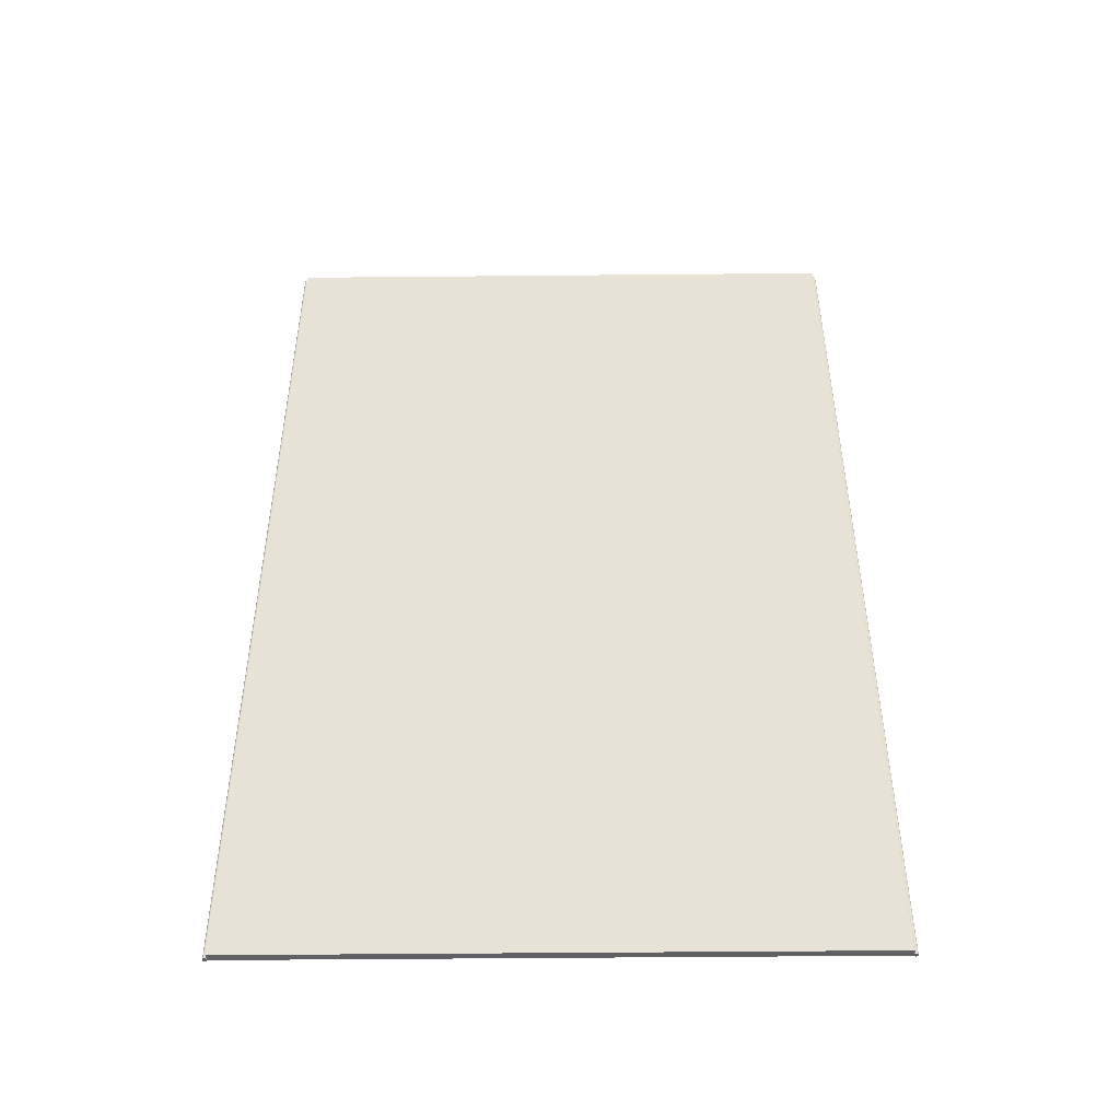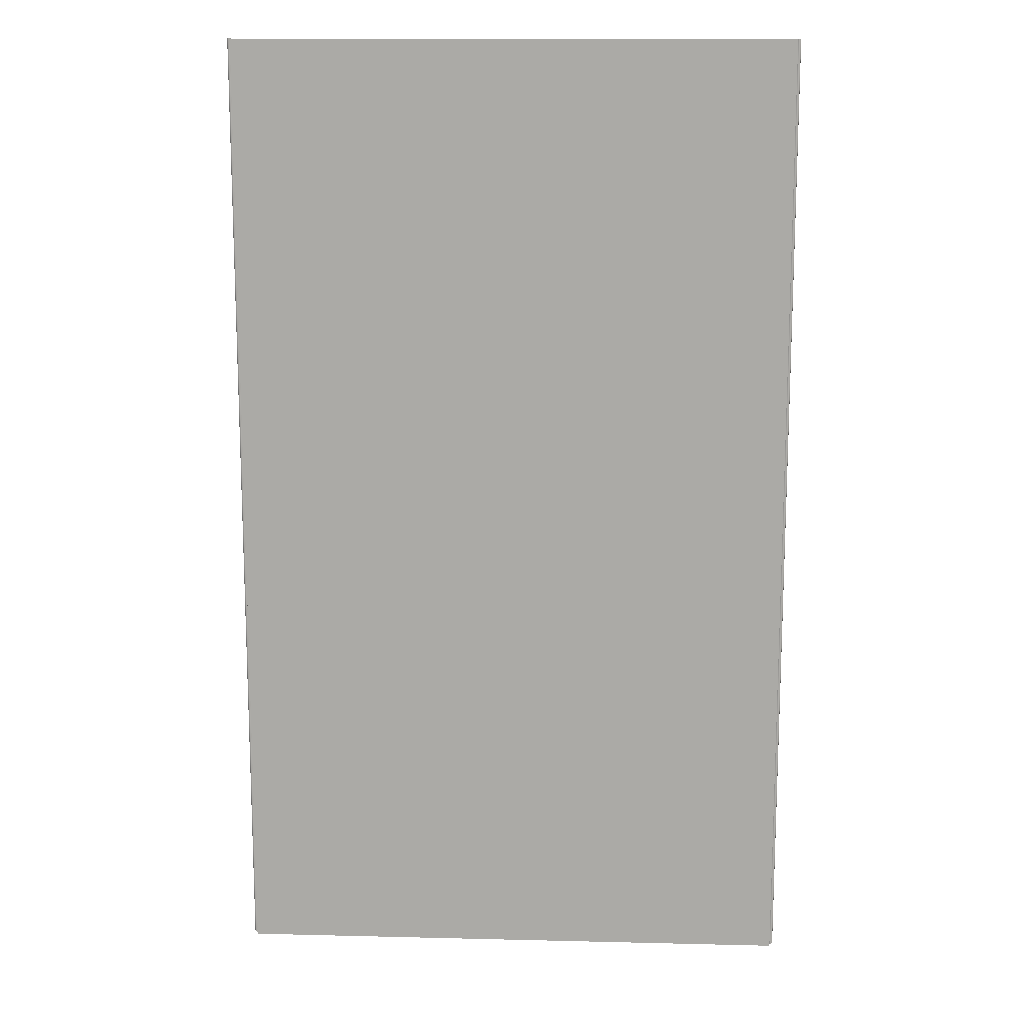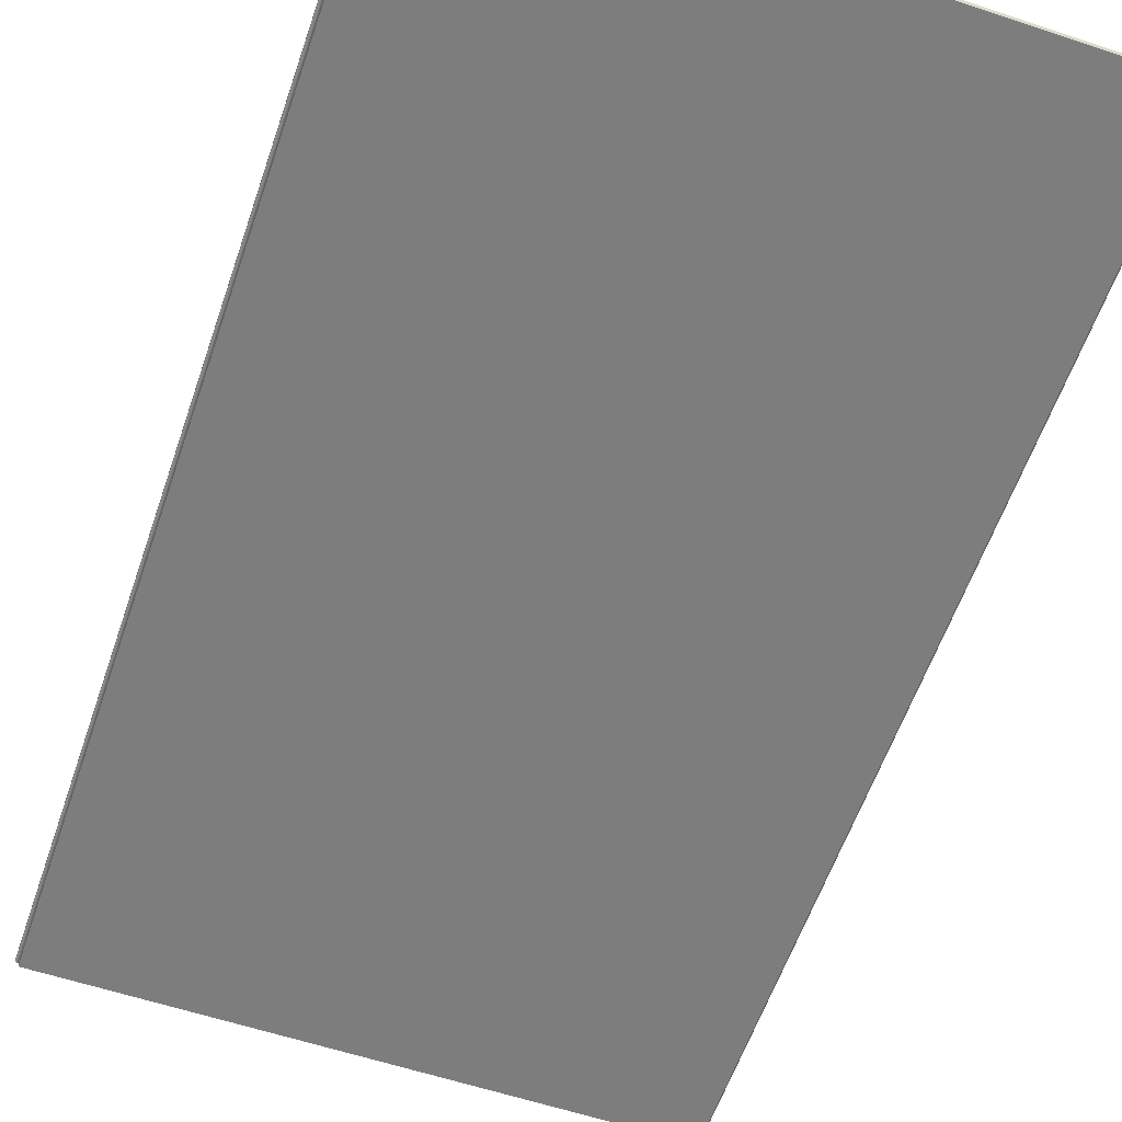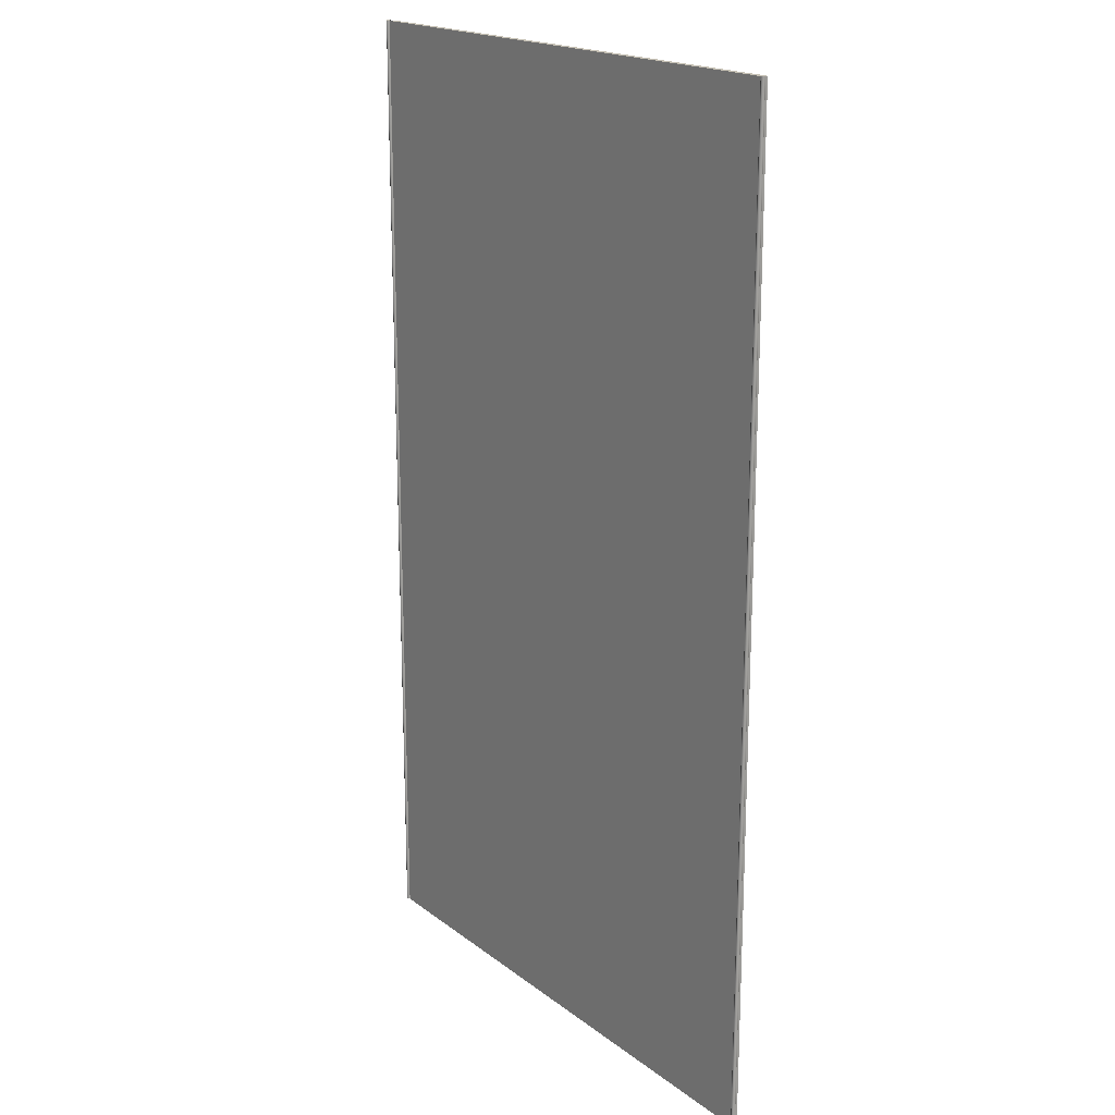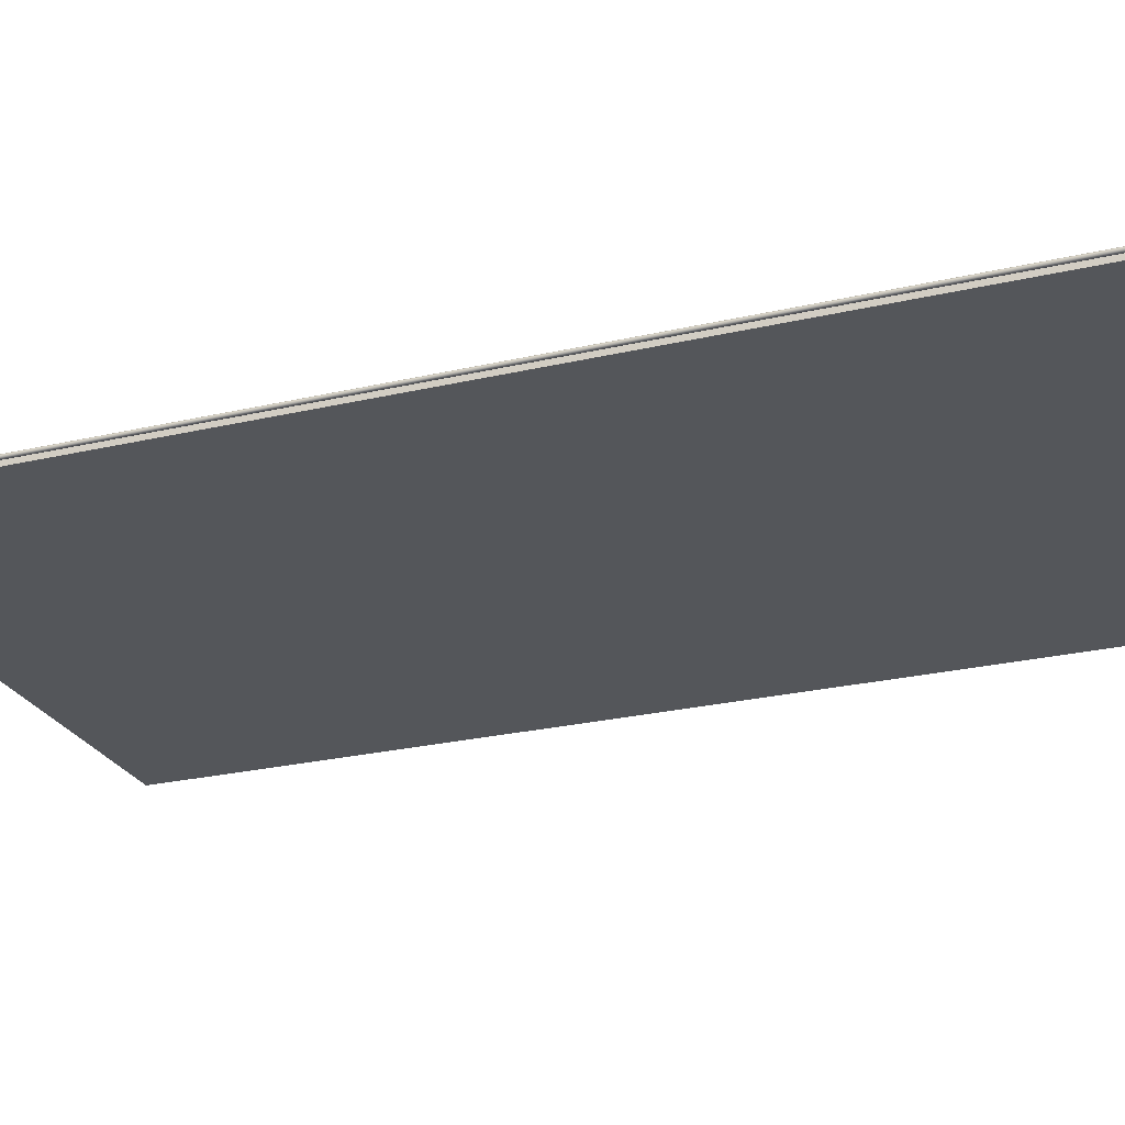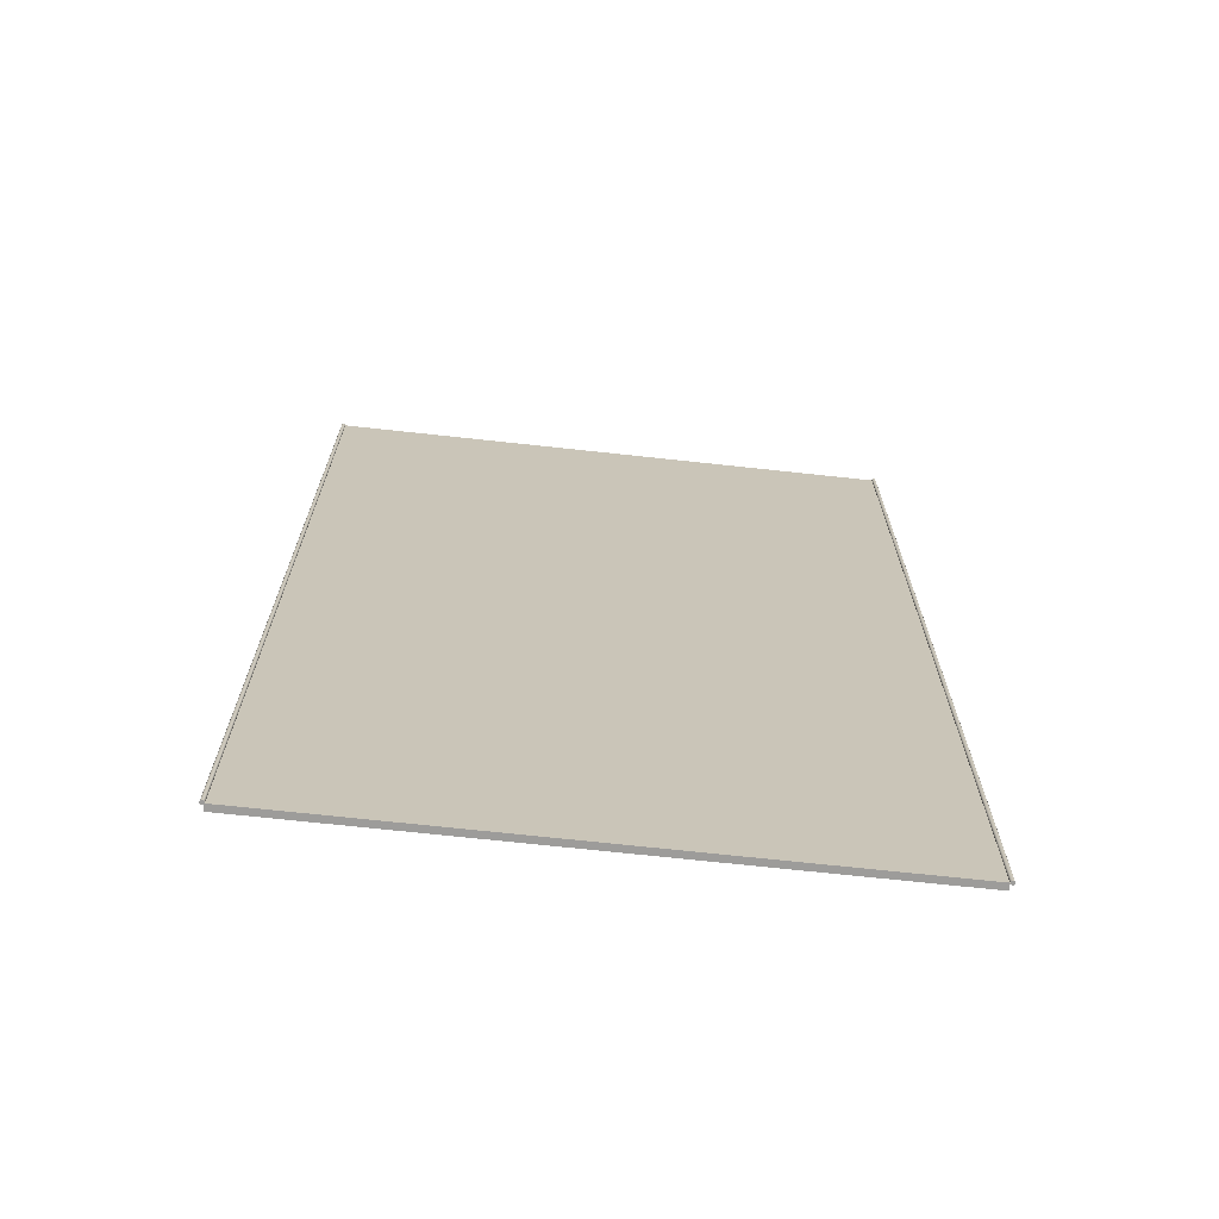
<metadata>
{"format":"obj","ext":"obj","renderer":"f3d","projection":"perspective","resolution":1024,"background":"white","views":[{"elev":-49.3,"azim":-179.4,"up":"+Y"},{"elev":13.7,"azim":-176.9,"up":"+Y"},{"elev":-59.2,"azim":-18.9,"up":"+Z"},{"elev":18.8,"azim":54.3,"up":"+Y"},{"elev":-25.2,"azim":-69.3,"up":"+Z"},{"elev":-70.1,"azim":-6.2,"up":"+Y"}]}
</metadata>
<code>
g Bryła1
v -766.5 -688.1 0
v -766.5 -688.1 4
v -766.5 -78.49 0
v -766.5 -78.49 4
v -410.9 -688.1 0
v -410.9 -688.1 4
v -410.9 -78.49 0
v -410.9 -78.49 4
f 1 2 3
f 3 2 4
f 5 6 1
f 1 6 2
f 7 8 5
f 5 8 6
f 3 4 7
f 7 4 8
f 2 6 4
f 4 6 8
f 3 7 1
f 1 7 5
g Bryła2
v -768.7 -687.8 4.221
v -768.7 -78.2 4.221
v -768.6 -687.8 3.365
v -768.6 -78.2 3.365
v -768.3 -687.8 4.973
v -768.3 -78.2 4.973
v -767.9 -687.8 2.807
v -767.9 -78.2 2.807
v -767.5 -687.8 5.27
v -767.5 -78.2 5.27
v -767 -687.8 2.807
v -767 -78.2 2.807
v -766.6 -687.8 4.973
v -766.6 -78.2 4.973
v -766.4 -687.8 3.365
v -766.4 -78.2 3.365
v -766.2 -687.8 4.221
v -766.2 -78.2 4.221
f 17 13 21
f 21 13 9
f 21 9 25
f 25 9 11
f 25 11 23
f 23 11 15
f 23 15 19
f 18 22 14
f 14 22 10
f 10 22 26
f 10 26 12
f 12 26 24
f 12 24 16
f 16 24 20
f 14 17 18
f 18 17 21
f 18 21 22
f 22 21 25
f 22 25 26
f 26 25 23
f 26 23 24
f 24 23 19
f 24 19 20
f 20 19 15
f 20 15 16
f 16 15 11
f 16 11 12
f 12 11 9
f 12 9 10
f 10 9 13
f 10 13 14
f 14 13 17
g Bryła3
v -411.1 -687.8 4.221
v -411.1 -78.2 4.221
v -410.9 -687.8 3.365
v -410.9 -78.2 3.365
v -410.6 -687.8 4.973
v -410.6 -78.2 4.973
v -410.3 -687.8 2.807
v -410.3 -78.2 2.807
v -409.8 -687.8 5.27
v -409.8 -78.2 5.27
v -409.4 -687.8 2.807
v -409.4 -78.2 2.807
v -409 -687.8 4.973
v -409 -78.2 4.973
v -408.7 -687.8 3.365
v -408.7 -78.2 3.365
v -408.6 -687.8 4.221
v -408.6 -78.2 4.221
f 35 31 39
f 39 31 27
f 39 27 43
f 43 27 29
f 43 29 41
f 41 29 33
f 41 33 37
f 36 40 32
f 32 40 28
f 28 40 44
f 28 44 30
f 30 44 42
f 30 42 34
f 34 42 38
f 32 35 36
f 36 35 39
f 36 39 40
f 40 39 43
f 40 43 44
f 44 43 41
f 44 41 42
f 42 41 37
f 42 37 38
f 38 37 33
f 38 33 34
f 34 33 29
f 34 29 30
f 30 29 27
f 30 27 28
f 28 27 31
f 28 31 32
f 32 31 35

</code>
